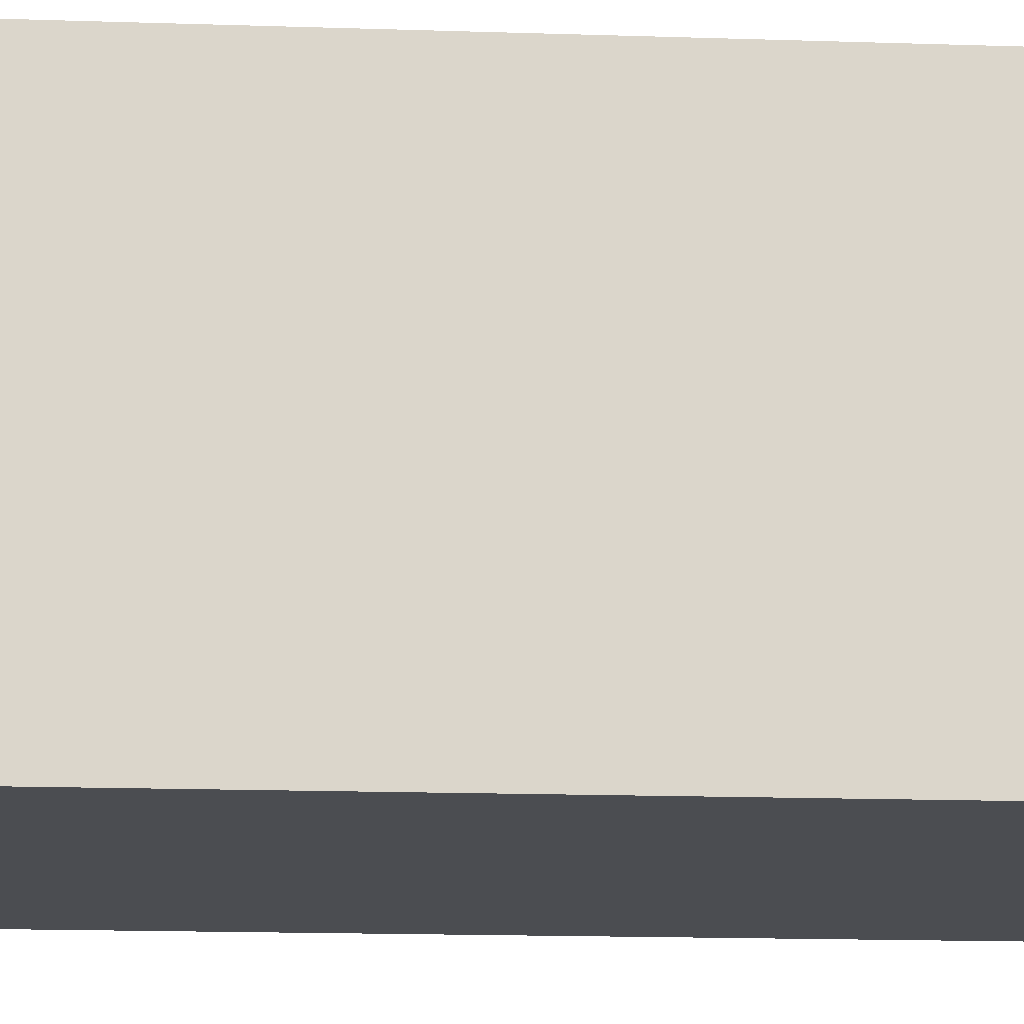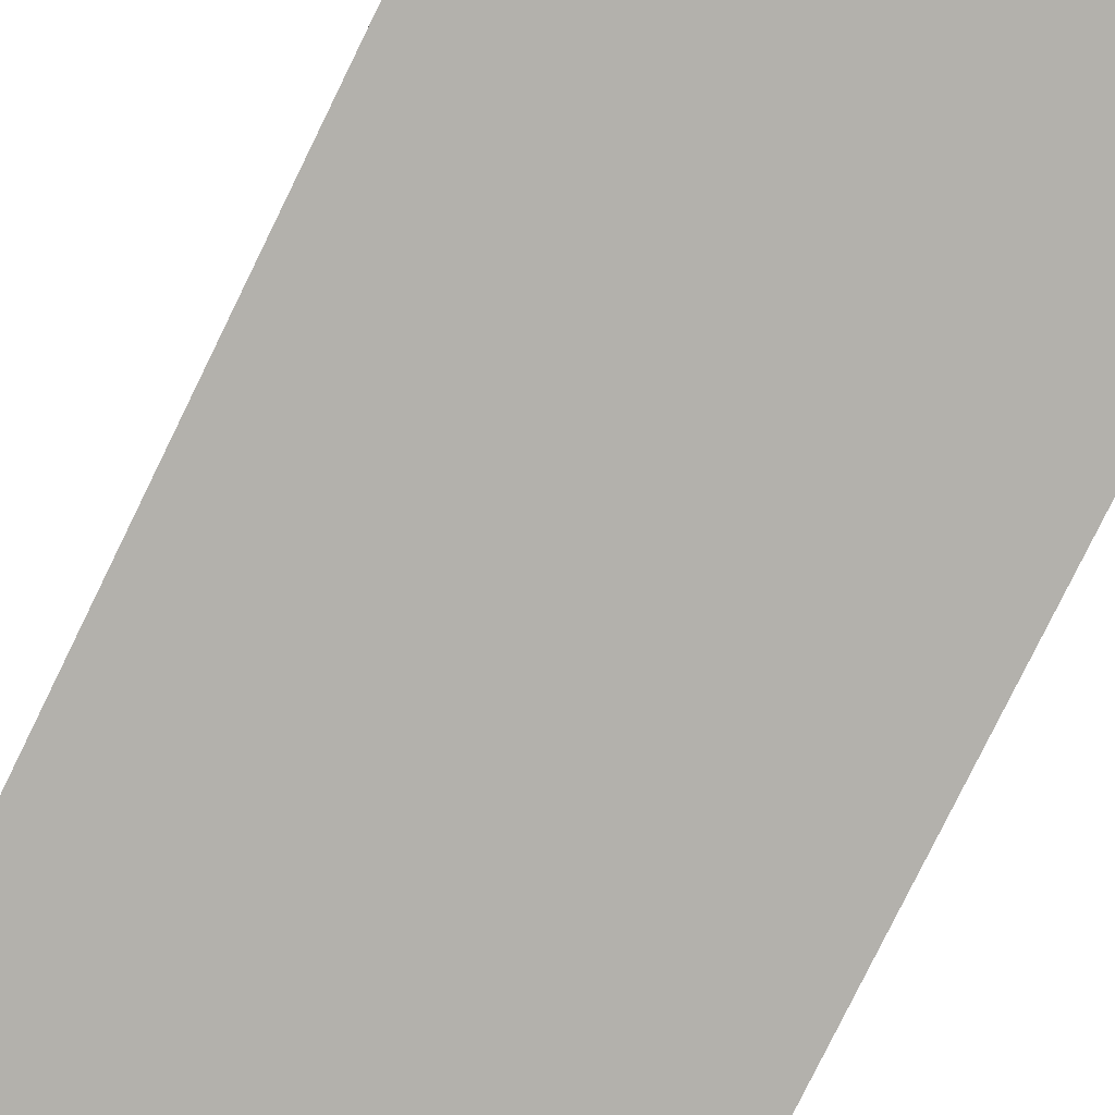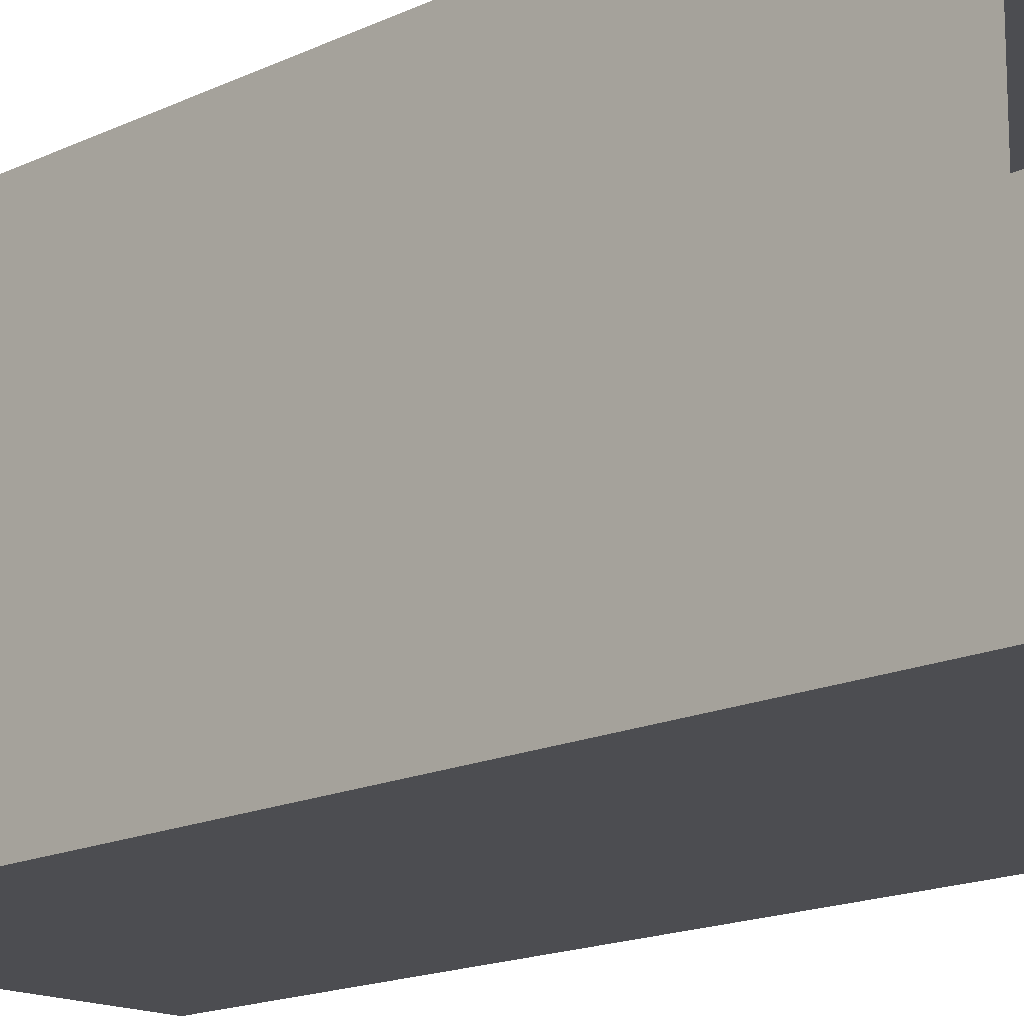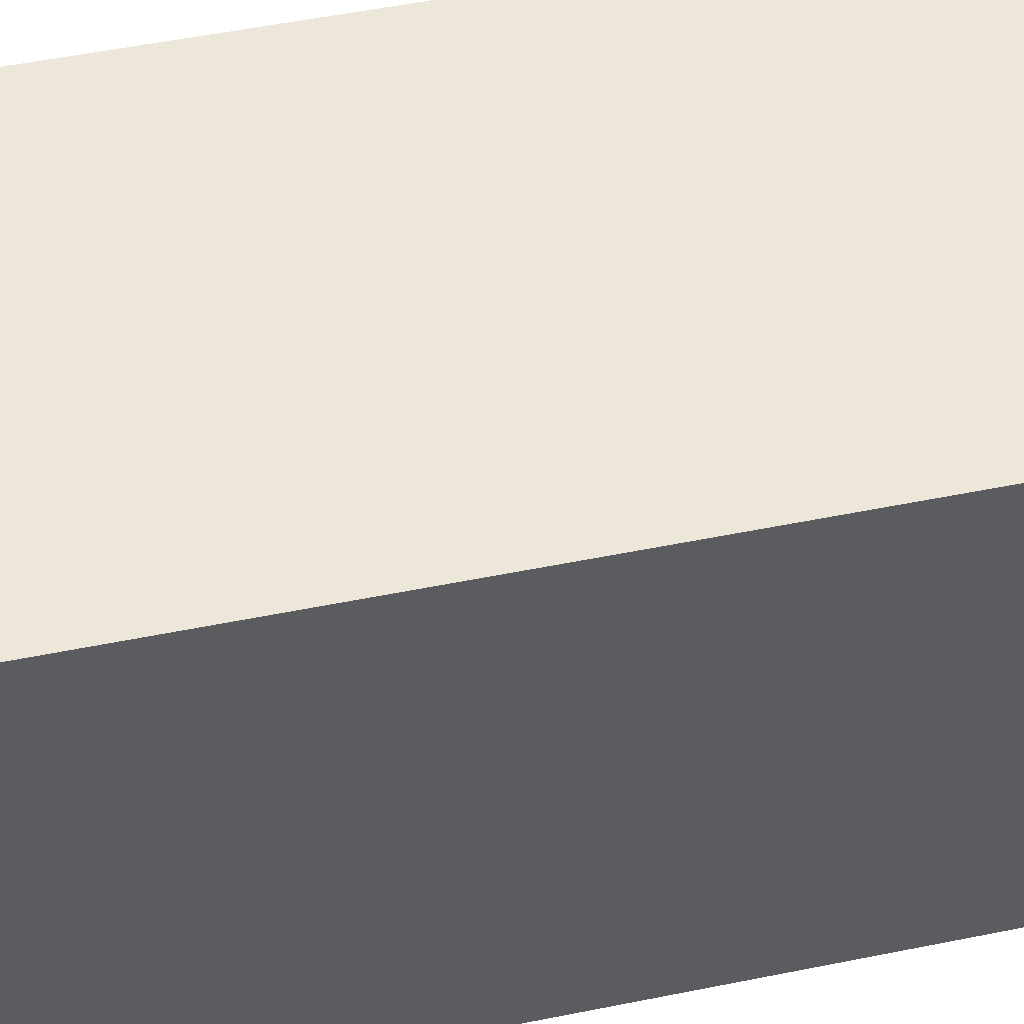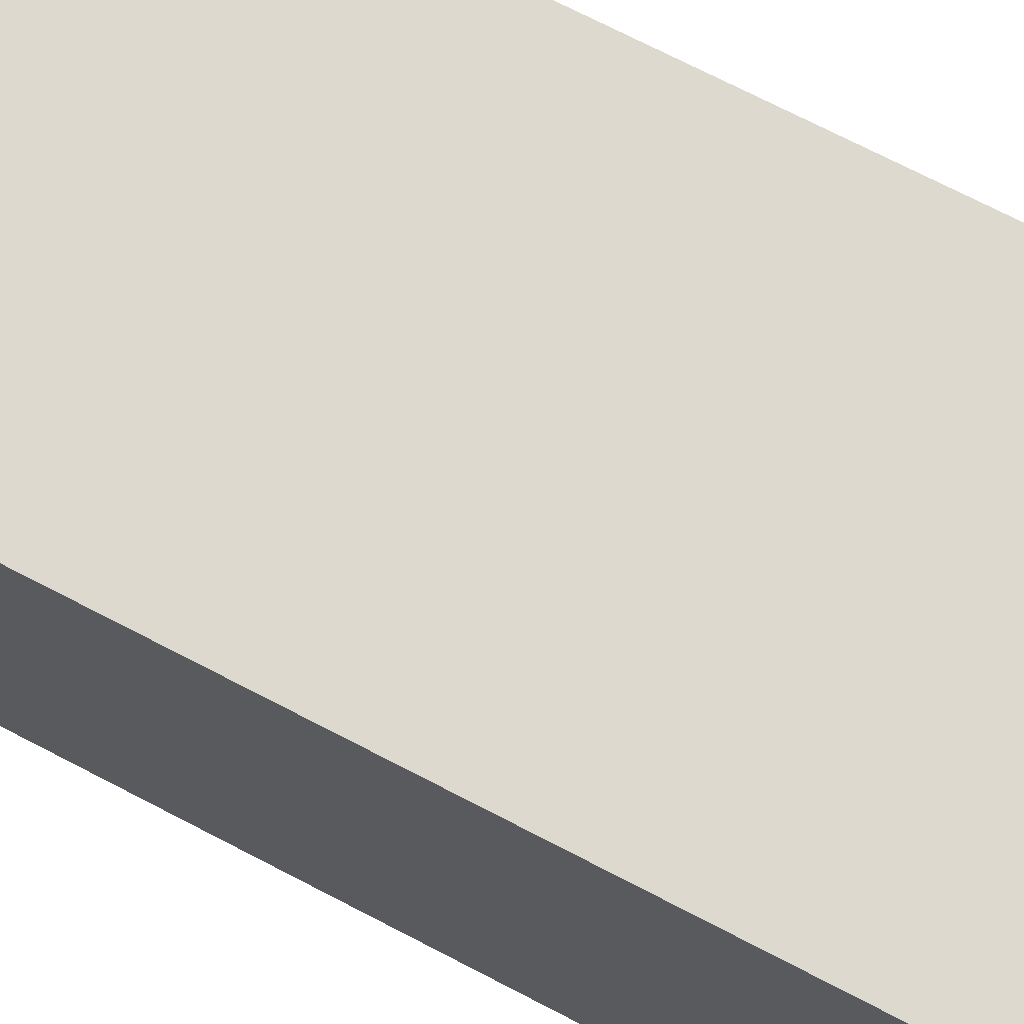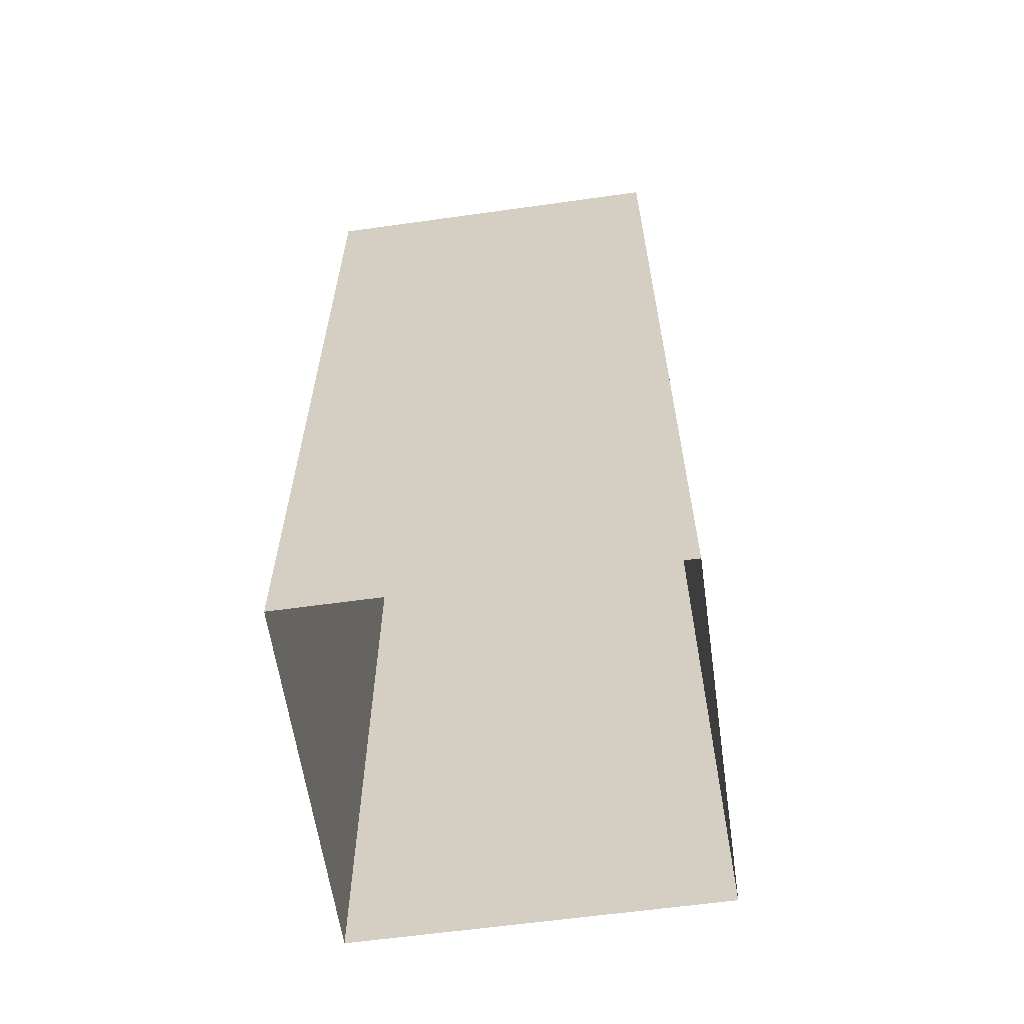
<metadata>
{"format":"obj","ext":"obj","renderer":"f3d","projection":"perspective","resolution":1024,"background":"white","views":[{"elev":-15.9,"azim":86.0,"up":"+Z"},{"elev":-79.1,"azim":153.9,"up":"+Z"},{"elev":-16.2,"azim":-45.5,"up":"+Z"},{"elev":50.2,"azim":77.3,"up":"+Z"},{"elev":71.7,"azim":117.5,"up":"+Z"},{"elev":-61.3,"azim":98.1,"up":"+Y"}]}
</metadata>
<code>
g Box91
v 0.0004883 250.5 -50.74
v -49.42 250.5 -50.74
v -0.6657 250.5 -0.005127
v -49.42 250.5 -0.0001526
v 50.77 250.5 -50.74
v 50.77 250.5 -0.0001526
v 0.0004883 250.5 49.72
v -49.42 250.5 49.72
v 50.77 250.5 49.72
v 0.0004883 -0.0003815 -50.74
v -49.42 -0.0003815 -50.74
v 0.0004883 83.5 -50.74
v -49.42 83.5 -50.74
v 50.77 -0.0003815 -50.74
v 0.0004883 -0.0003815 -50.74
v 50.77 83.5 -50.74
v 0.0004883 83.5 -50.74
v 0.0004883 168 -50.74
v -49.42 167 -50.74
v 50.77 167 -50.74
v 0.0004883 168 -50.74
v 0.0004883 250.5 -50.74
v -49.42 250.5 -50.74
v 50.77 250.5 -50.74
v 0.0004883 250.5 -50.74
v 50.77 -0.0003815 -0.0001526
v 50.77 -0.0003815 -50.74
v 50.77 83.5 -0.0001526
v 50.77 83.5 -50.74
v 50.77 -0.0003815 49.72
v 50.77 -0.0003815 -0.0001526
v 50.77 83.5 49.72
v 50.77 83.5 -0.0001526
v 50.77 167 -0.0001526
v 50.77 167 -50.74
v 50.77 167 49.72
v 50.77 167 -0.0001526
v 50.77 250.5 -0.0001526
v 50.77 250.5 -50.74
v 50.77 250.5 49.72
v 50.77 250.5 -0.0001526
v 0.0004883 -0.0003815 49.72
v 50.77 -0.0003815 49.72
v 0.0004883 83.5 49.72
v 50.77 83.5 49.72
v -49.42 -0.0003815 49.72
v 0.0004883 -0.0003815 49.72
v -49.42 83.5 49.72
v 0.0004883 83.5 49.72
v 0.0004883 167 49.72
v 50.77 167 49.72
v -49.42 167 49.72
v 0.0004883 167 49.72
v 0.0004883 250.5 49.72
v 50.77 250.5 49.72
v -49.42 250.5 49.72
v 0.0004883 250.5 49.72
v -49.42 -0.0003815 -0.0001526
v -49.42 -0.0003815 49.72
v -49.42 83.5 -0.0001526
v -49.42 83.5 49.72
v -49.42 -0.0003815 -50.74
v -49.42 -0.0003815 -0.0001526
v -49.42 83.5 -50.74
v -49.42 83.5 -0.0001526
v -49.42 167 -0.0001526
v -49.42 167 49.72
v -49.42 167 -50.74
v -49.42 167 -0.0001526
v -49.42 250.5 -0.0001526
v -49.42 250.5 49.72
v -49.42 250.5 -50.74
v -49.42 250.5 -0.0001526
f 3 1 2
f 2 4 3
f 6 5 1
f 1 3 6
f 7 3 4
f 4 8 7
f 9 6 3
f 3 7 9
f 12 10 11
f 11 13 12
f 16 14 15
f 15 17 16
f 18 12 13
f 13 19 18
f 20 16 17
f 17 21 20
f 22 18 19
f 19 23 22
f 24 20 21
f 21 25 24
f 28 26 27
f 27 29 28
f 32 30 31
f 31 33 32
f 34 28 29
f 29 35 34
f 36 32 33
f 33 37 36
f 38 34 35
f 35 39 38
f 40 36 37
f 37 41 40
f 44 42 43
f 43 45 44
f 48 46 47
f 47 49 48
f 50 44 45
f 45 51 50
f 52 48 49
f 49 53 52
f 54 50 51
f 51 55 54
f 56 52 53
f 53 57 56
f 60 58 59
f 59 61 60
f 64 62 63
f 63 65 64
f 66 60 61
f 61 67 66
f 68 64 65
f 65 69 68
f 70 66 67
f 67 71 70
f 72 68 69
f 69 73 72

</code>
